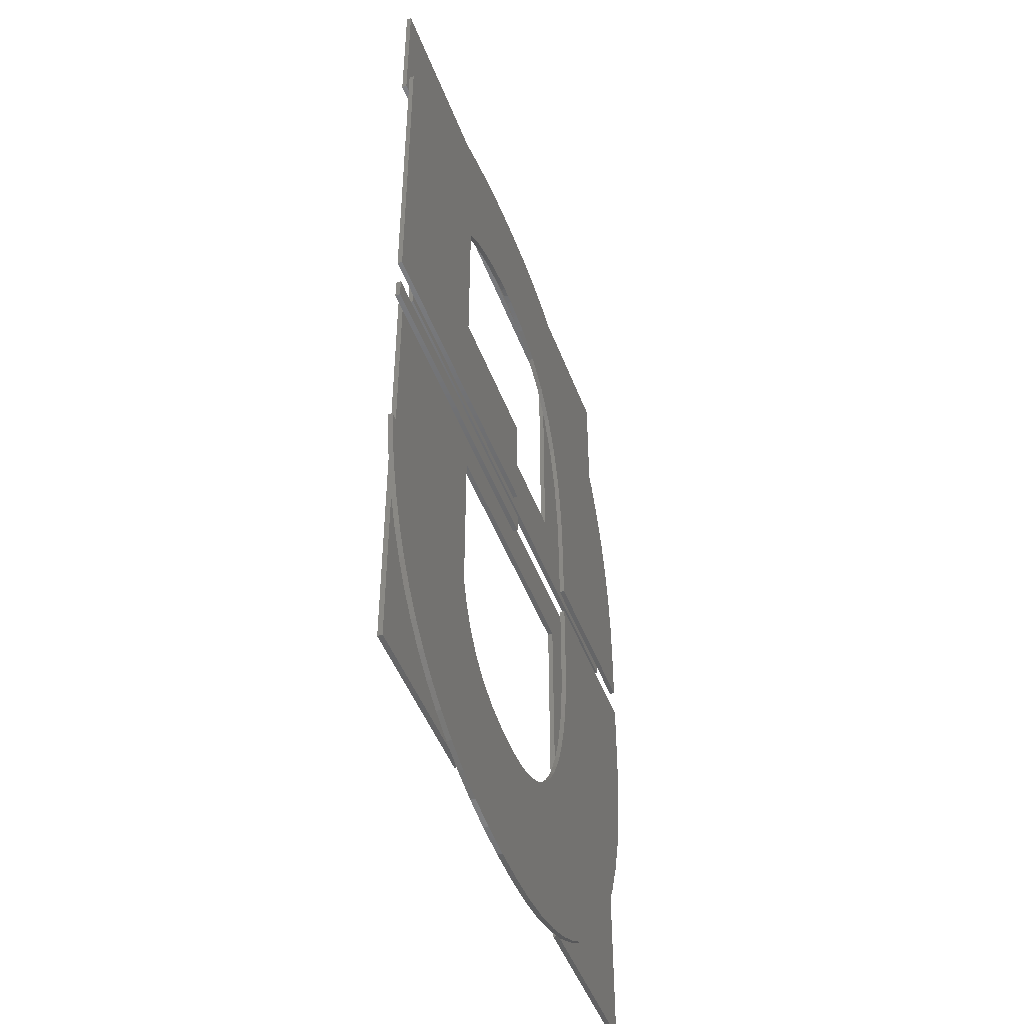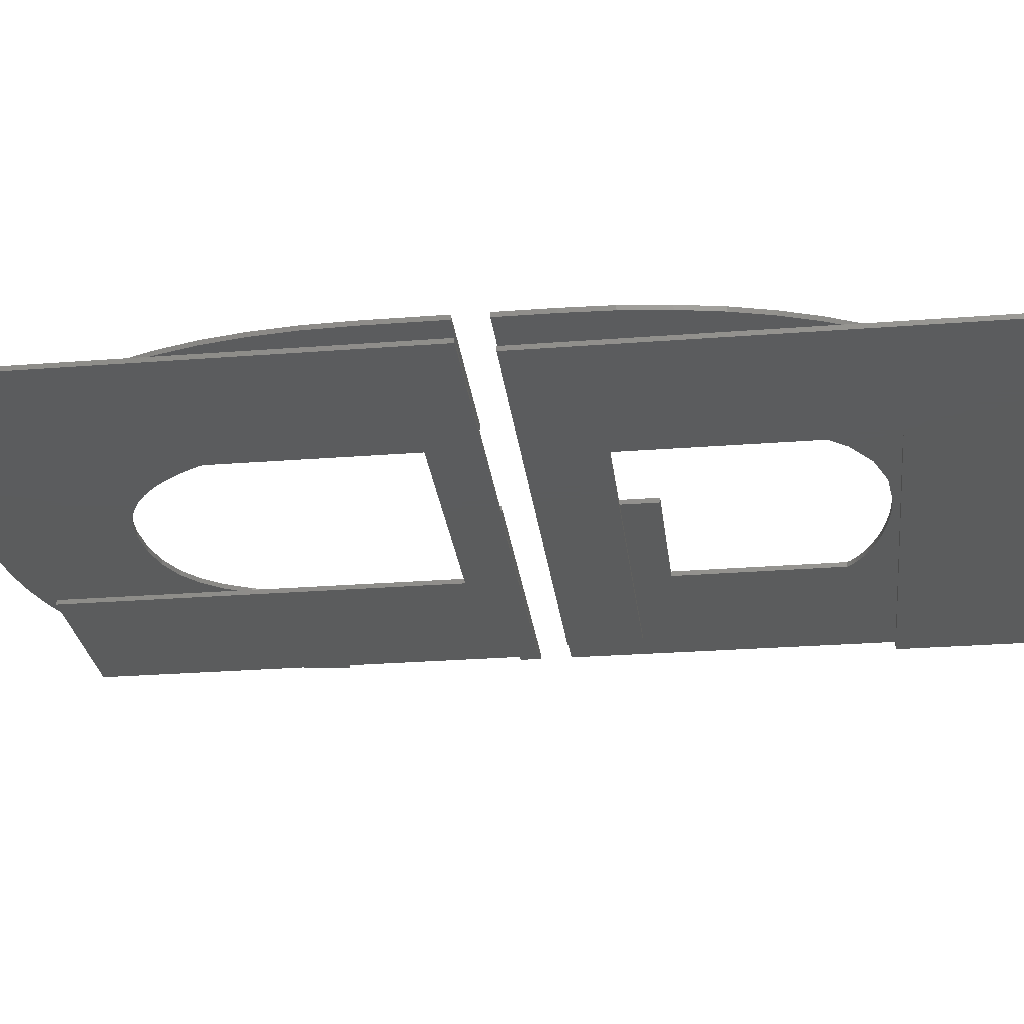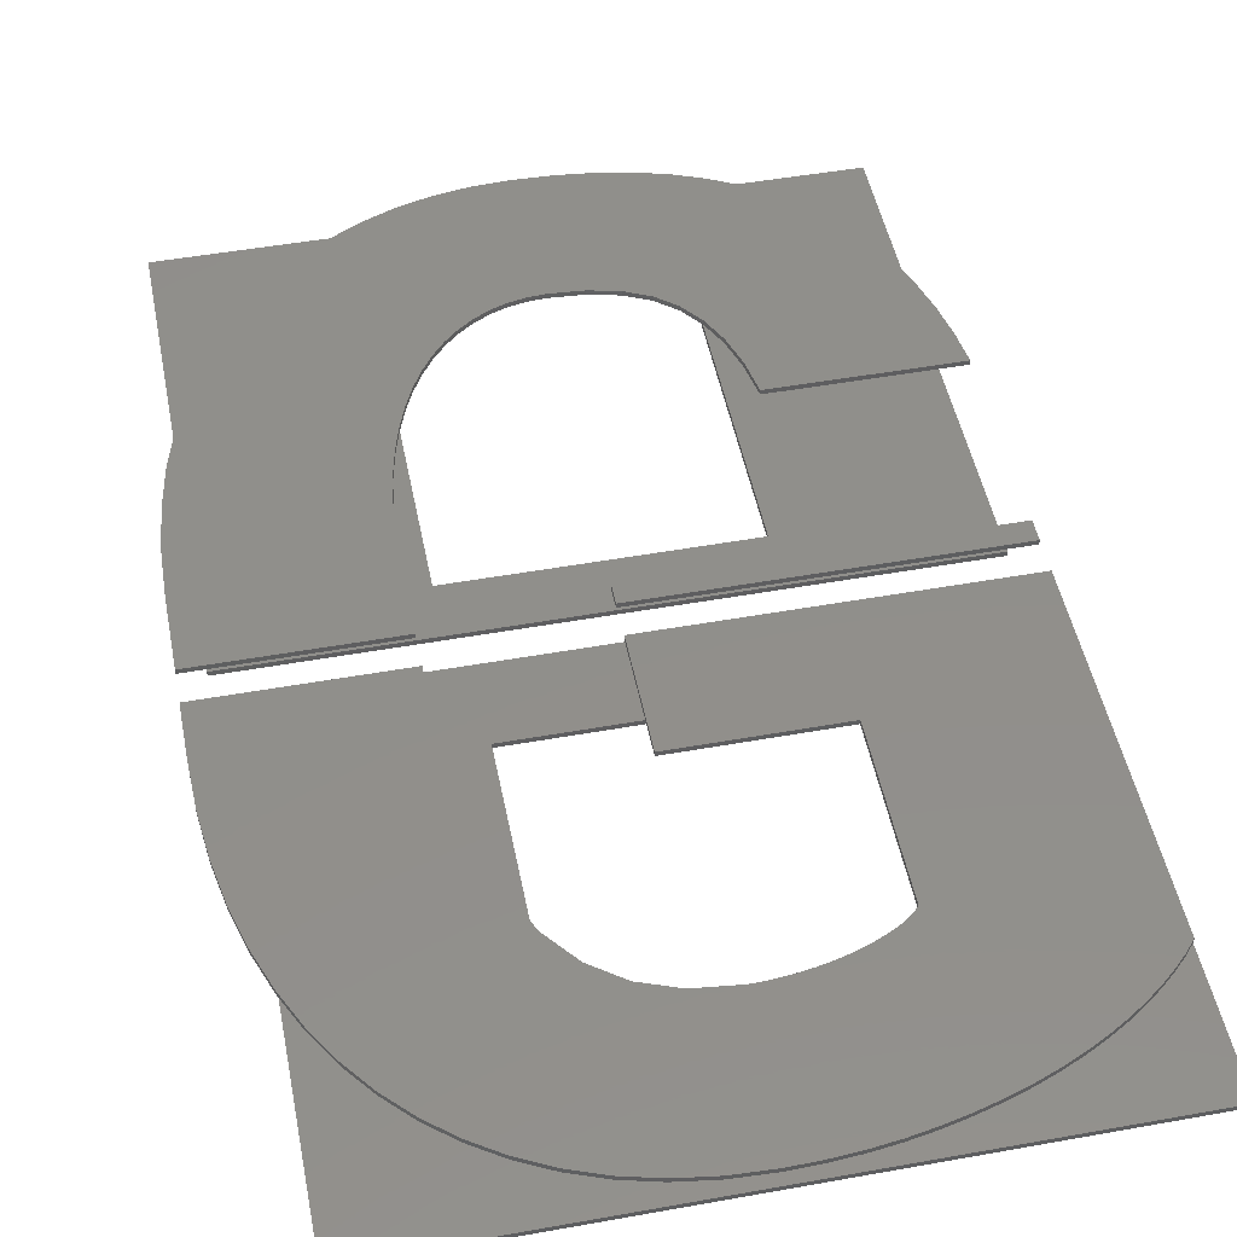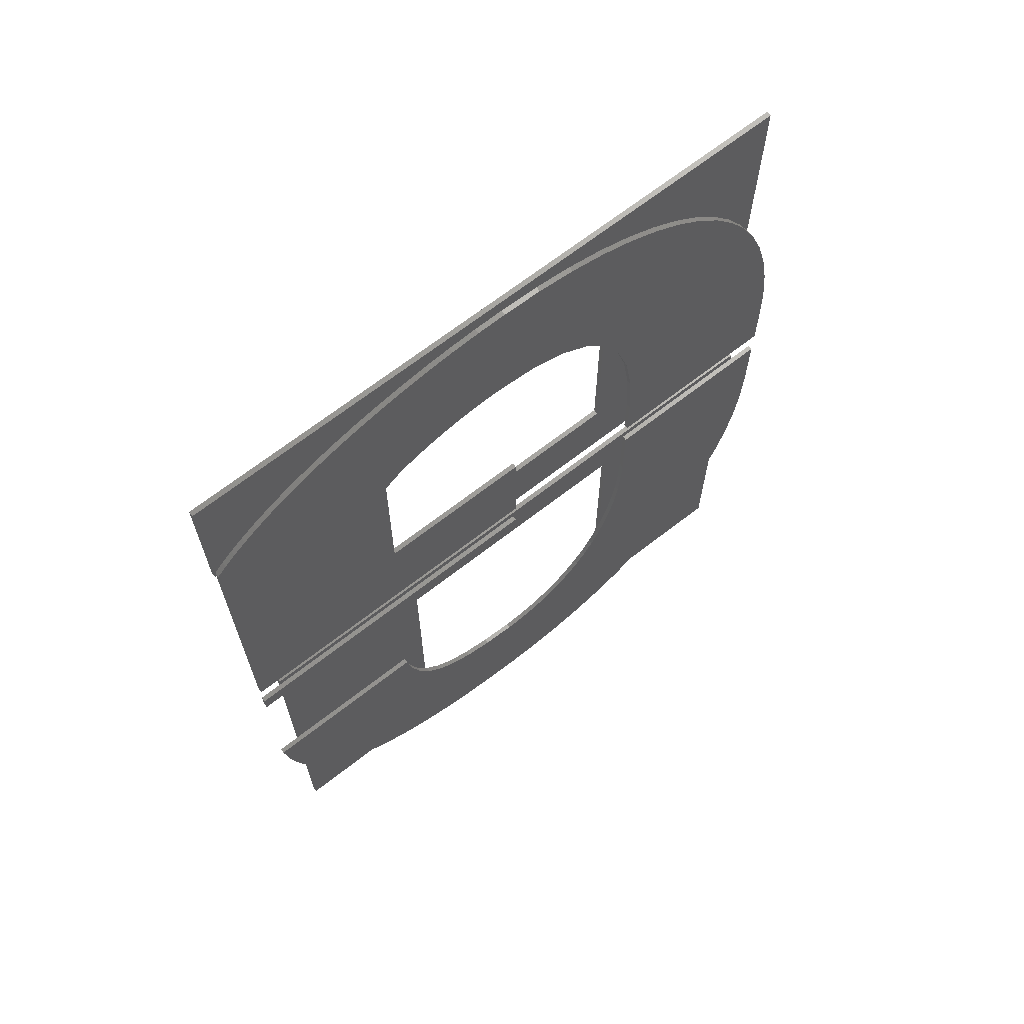
<metadata>
{"format":"stl","ext":"stl","renderer":"f3d","projection":"perspective","resolution":1024,"background":"white","views":[{"elev":-47.4,"azim":-69.9,"up":"+Y"},{"elev":-27.4,"azim":96.8,"up":"+Z"},{"elev":49.5,"azim":168.8,"up":"+Z"},{"elev":68.1,"azim":-37.9,"up":"+Y"}]}
</metadata>
<code>
# stl→obj: 288 verts, 556 faces
v 7.298 -3.824 21.74
v -3.894 -5.87 21.74
v -3.844 -3.903 21.74
v -1.767 -25.56 21.74
v -4.041 -7.717 21.74
v -4.287 -9.443 21.74
v -4.631 -11.05 21.74
v -5.06 -12.53 21.74
v -9.031 -18.79 21.74
v -3.482 -26.72 21.74
v -5.321 -27.68 21.74
v -5.557 -13.89 21.74
v -6.123 -15.12 21.74
v -6.758 -16.23 21.74
v -9.907 -19.4 21.74
v -7.261 -28.44 21.74
v -7.457 -17.21 21.74
v -8.214 -18.06 21.74
v -10.83 -19.87 21.74
v -9.283 -28.98 21.74
v -11.8 -20.21 21.74
v -11.39 -29.31 21.74
v -12.8 -20.41 21.74
v -13.57 -29.42 21.74
v -13.85 -20.48 21.74
v -15.91 -29.34 21.74
v -15.91 -20.34 21.74
v -18.1 -29.11 21.74
v -17.68 -19.92 21.74
v -20.14 -28.73 21.74
v -22.02 -28.2 21.74
v -19.16 -19.23 21.74
v -23.75 -27.52 21.74
v -25.34 -26.71 21.74
v -20.36 -18.25 21.74
v -26.79 -25.76 21.74
v -28.1 -24.67 21.74
v -21.32 -17.01 21.74
v -29.27 -23.46 21.74
v -30.31 -22.12 21.74
v -31.21 -20.65 21.74
v -22.08 -15.48 21.74
v -31.98 -19.06 21.74
v -32.62 -17.36 21.74
v -22.65 -13.69 21.74
v -33.13 -15.55 21.74
v -23.02 -11.62 21.74
v -33.53 -13.64 21.74
v -33.81 -11.62 21.74
v 7.199 -6.756 21.74
v 6.9 -9.528 21.74
v 6.402 -12.14 21.74
v 5.705 -14.59 21.74
v 4.831 -16.88 21.74
v 3.804 -18.98 21.74
v 2.626 -20.9 21.74
v 1.294 -22.64 21.74
v -0.1749 -24.2 21.74
v 7.298 0.71 21.74
v -3.844 0.71 21.74
v -33.81 -0.595 21.74
v -13.29 0.71 21.74
v -13.29 -0.595 21.74
v -33.81 0.71 21.74
v -3.844 -3.903 22.04
v 7.298 -3.824 22.04
v 7.298 0.71 22.04
v -3.894 -5.87 22.04
v 7.199 -6.756 22.04
v -4.041 -7.717 22.04
v 6.9 -9.528 22.04
v -4.287 -9.443 22.04
v -4.631 -11.05 22.04
v 6.402 -12.14 22.04
v 5.705 -14.59 22.04
v -5.06 -12.53 22.04
v 4.831 -16.88 22.04
v -5.557 -13.89 22.04
v -6.123 -15.12 22.04
v 3.804 -18.98 22.04
v 2.626 -20.9 22.04
v -3.844 0.71 22.04
v -6.758 -16.23 22.04
v 1.294 -22.64 22.04
v -7.457 -17.21 22.04
v -0.1749 -24.2 22.04
v -8.214 -18.06 22.04
v -1.767 -25.56 22.04
v -3.482 -26.72 22.04
v -9.031 -18.79 22.04
v -5.321 -27.68 22.04
v -9.907 -19.4 22.04
v -7.261 -28.44 22.04
v -10.83 -19.87 22.04
v -9.283 -28.98 22.04
v -11.8 -20.21 22.04
v -11.39 -29.31 22.04
v -12.8 -20.41 22.04
v -13.57 -29.42 22.04
v -13.85 -20.48 22.04
v -15.91 -29.34 22.04
v -15.91 -20.34 22.04
v -18.1 -29.11 22.04
v -17.68 -19.92 22.04
v -22.02 -28.2 22.04
v -19.16 -19.23 22.04
v -20.14 -28.73 22.04
v -25.34 -26.71 22.04
v -20.36 -18.25 22.04
v -28.1 -24.67 22.04
v -21.32 -17.01 22.04
v -31.21 -20.65 22.04
v -22.08 -15.48 22.04
v -32.62 -17.36 22.04
v -22.65 -13.69 22.04
v -33.13 -15.55 22.04
v -23.02 -11.62 22.04
v -23.75 -27.52 22.04
v -26.79 -25.76 22.04
v -29.27 -23.46 22.04
v -30.31 -22.12 22.04
v -31.98 -19.06 22.04
v -33.53 -13.64 22.04
v -33.81 -11.62 22.04
v -13.29 0.71 22.04
v -33.81 -0.595 22.04
v -13.29 -0.595 22.04
v -33.81 0.71 22.04
v 5.882 0.71 21.55
v -5.104 -2.454 21.55
v 5.882 -27.3 21.55
v -21.33 -2.454 21.55
v -32.27 0.71 21.55
v -32.27 -27.3 21.55
v -21.33 -27.3 21.55
v -5.104 -27.3 21.55
v -21.33 -27.3 21.25
v -32.27 -27.3 21.25
v -21.33 -2.454 21.25
v -5.104 -2.454 21.25
v 5.882 -27.3 21.25
v -5.104 -27.3 21.25
v 5.882 0.71 21.25
v -32.27 0.71 21.25
v -13.29 2.676 21.74
v -22.78 9.66 21.74
v -13.29 9.66 21.74
v -21.03 21.24 21.74
v -25.24 29.57 21.74
v -23.85 30.03 21.74
v -22.74 20.05 21.74
v -26.54 29.05 21.74
v -27.77 28.49 21.74
v -28.91 27.91 21.74
v -29.97 27.28 21.74
v -30.93 26.63 21.74
v -31.81 25.96 21.74
v -32.59 25.3 21.74
v -33.27 24.64 21.74
v -33.81 2.676 21.74
v -33.85 23.99 21.74
v -3.844 5.958 21.74
v 7.298 5.958 21.74
v 7.298 2.676 21.74
v 7.204 8.891 21.74
v -4.026 9.739 21.74
v 6.92 11.66 21.74
v 6.446 14.28 21.74
v -4.533 13.05 21.74
v 5.783 16.73 21.74
v 4.945 19.01 21.74
v -5.365 15.89 21.74
v 3.947 21.1 21.74
v 2.789 23.01 21.74
v -6.521 18.26 21.74
v 1.472 24.74 21.74
v -3.844 2.676 21.74
v 0.002191 26.28 21.74
v -8.015 20.13 21.74
v -1.61 27.62 21.74
v -3.364 28.78 21.74
v -9.858 21.48 21.74
v -5.261 29.74 21.74
v -7.29 30.5 21.74
v -12.05 22.29 21.74
v -9.435 31.04 21.74
v -11.7 31.37 21.74
v -14.59 22.57 21.74
v -14.08 31.47 21.74
v -15.86 31.43 21.74
v -15.24 22.56 21.74
v -15.88 22.53 21.74
v -17.59 31.31 21.74
v -16.52 22.46 21.74
v -17.15 22.38 21.74
v -19.25 31.1 21.74
v -17.77 22.27 21.74
v -18.37 22.14 21.74
v -20.85 30.8 21.74
v -18.95 21.99 21.74
v -19.52 21.83 21.74
v -22.39 30.44 21.74
v -20.05 21.64 21.74
v -20.55 21.45 21.74
v -21.46 21.02 21.74
v -21.86 20.79 21.74
v -22.21 20.55 21.74
v -22.5 20.31 21.74
v 7.204 8.891 22.04
v -4.026 9.739 22.04
v -3.844 5.958 22.04
v -1.61 27.62 22.04
v -4.533 13.05 22.04
v -9.858 21.48 22.04
v -3.364 28.78 22.04
v -5.261 29.74 22.04
v -5.365 15.89 22.04
v -6.521 18.26 22.04
v -7.29 30.5 22.04
v -8.015 20.13 22.04
v -12.05 22.29 22.04
v -9.435 31.04 22.04
v -11.7 31.37 22.04
v -14.59 22.57 22.04
v -14.08 31.47 22.04
v -15.86 31.43 22.04
v -15.24 22.56 22.04
v -15.88 22.53 22.04
v -17.59 31.31 22.04
v -16.52 22.46 22.04
v -17.15 22.38 22.04
v -19.25 31.1 22.04
v -17.77 22.27 22.04
v -18.37 22.14 22.04
v -20.85 30.8 22.04
v -18.95 21.99 22.04
v -19.52 21.83 22.04
v -22.39 30.44 22.04
v -20.05 21.64 22.04
v -23.85 30.03 22.04
v -20.55 21.45 22.04
v -21.03 21.24 22.04
v -25.24 29.57 22.04
v -21.46 21.02 22.04
v -21.86 20.79 22.04
v -26.54 29.05 22.04
v -27.77 28.49 22.04
v -22.21 20.55 22.04
v 7.298 5.958 22.04
v 6.92 11.66 22.04
v 6.446 14.28 22.04
v 5.783 16.73 22.04
v 4.945 19.01 22.04
v 3.947 21.1 22.04
v 2.789 23.01 22.04
v 1.472 24.74 22.04
v 0.002191 26.28 22.04
v 7.298 2.676 22.04
v -3.844 2.676 22.04
v -22.78 9.66 22.04
v -13.29 2.676 22.04
v -13.29 9.66 22.04
v -22.5 20.31 22.04
v -28.91 27.91 22.04
v -22.74 20.05 22.04
v -29.97 27.28 22.04
v -30.93 26.63 22.04
v -31.81 25.96 22.04
v -32.59 25.3 22.04
v -33.27 24.64 22.04
v -33.85 23.99 22.04
v -33.81 2.676 22.04
v 4.858 32.02 21.55
v -6.247 23 21.55
v 4.858 2.676 21.55
v -33.89 32.02 21.55
v -33.89 23 21.55
v -6.247 7.407 21.55
v -30.82 2.676 21.55
v -30.82 7.407 21.55
v -6.247 23 21.25
v 4.858 2.676 21.25
v -6.247 7.407 21.25
v -30.82 2.676 21.25
v -30.82 7.407 21.25
v 4.858 32.02 21.25
v -33.89 32.02 21.25
v -33.89 23 21.25
f 1 2 3
f 4 5 2
f 4 6 5
f 4 7 6
f 4 8 7
f 9 10 11
f 4 12 8
f 4 13 12
f 4 14 13
f 15 11 16
f 4 17 14
f 4 18 17
f 10 9 18
f 19 16 20
f 11 15 9
f 16 19 15
f 21 20 22
f 20 21 19
f 22 23 21
f 24 23 22
f 24 25 23
f 26 25 24
f 25 26 27
f 28 27 26
f 27 28 29
f 30 29 28
f 31 29 30
f 29 31 32
f 33 32 31
f 34 32 33
f 32 34 35
f 36 35 34
f 37 35 36
f 35 37 38
f 39 38 37
f 40 38 39
f 41 38 40
f 38 41 42
f 43 42 41
f 44 42 43
f 42 44 45
f 46 45 44
f 45 46 47
f 48 47 46
f 47 48 49
f 2 1 50
f 2 50 51
f 2 51 52
f 2 52 53
f 2 53 54
f 2 54 55
f 2 55 56
f 2 56 57
f 2 57 58
f 2 58 4
f 18 4 10
f 1 3 59
f 59 3 60
f 61 62 63
f 62 61 64
f 65 66 67
f 68 66 65
f 66 68 69
f 69 70 71
f 72 71 70
f 73 74 72
f 74 73 75
f 75 76 77
f 78 77 76
f 79 80 78
f 80 79 81
f 65 67 82
f 70 69 68
f 71 72 74
f 76 75 73
f 77 78 80
f 83 81 79
f 81 83 84
f 85 84 83
f 84 85 86
f 87 86 85
f 86 87 88
f 88 87 89
f 90 89 87
f 89 90 91
f 92 91 90
f 91 92 93
f 94 93 92
f 93 94 95
f 96 95 94
f 95 96 97
f 98 97 96
f 98 99 97
f 100 99 98
f 101 100 102
f 100 101 99
f 103 102 104
f 102 103 101
f 105 104 106
f 104 107 103
f 108 106 109
f 110 109 111
f 104 105 107
f 112 111 113
f 114 113 115
f 116 115 117
f 106 118 105
f 106 108 118
f 109 119 108
f 109 110 119
f 111 120 110
f 111 121 120
f 111 112 121
f 113 122 112
f 113 114 122
f 115 116 114
f 117 123 116
f 123 117 124
f 125 126 127
f 126 125 128
f 2 65 3
f 65 2 68
f 5 68 2
f 68 5 70
f 6 70 5
f 70 6 72
f 7 72 6
f 72 7 73
f 8 73 7
f 73 8 76
f 12 76 8
f 76 12 78
f 13 78 12
f 78 13 79
f 14 79 13
f 79 14 83
f 17 83 14
f 83 17 85
f 18 85 17
f 85 18 87
f 18 90 87
f 90 18 9
f 9 92 90
f 92 9 15
f 15 94 92
f 94 15 19
f 19 96 94
f 96 19 21
f 21 98 96
f 98 21 23
f 23 100 98
f 100 23 25
f 25 102 100
f 102 25 27
f 27 104 102
f 104 27 29
f 29 106 104
f 106 29 32
f 32 109 106
f 109 32 35
f 109 38 111
f 38 109 35
f 111 42 113
f 42 111 38
f 113 45 115
f 45 113 42
f 115 47 117
f 47 115 45
f 47 124 117
f 124 47 49
f 48 124 49
f 124 48 123
f 46 123 48
f 123 46 116
f 44 116 46
f 116 44 114
f 43 114 44
f 114 43 122
f 41 122 43
f 122 41 112
f 40 112 41
f 112 40 121
f 39 121 40
f 121 39 120
f 37 120 39
f 120 37 110
f 37 119 110
f 119 37 36
f 36 108 119
f 108 36 34
f 34 118 108
f 118 34 33
f 33 105 118
f 105 33 31
f 31 107 105
f 107 31 30
f 30 103 107
f 103 30 28
f 28 101 103
f 101 28 26
f 26 99 101
f 99 26 24
f 24 97 99
f 97 24 22
f 22 95 97
f 95 22 20
f 20 93 95
f 93 20 16
f 16 91 93
f 91 16 11
f 11 89 91
f 89 11 10
f 10 88 89
f 88 10 4
f 4 86 88
f 86 4 58
f 86 57 84
f 57 86 58
f 84 56 81
f 56 84 57
f 81 55 80
f 55 81 56
f 80 54 77
f 54 80 55
f 77 53 75
f 53 77 54
f 75 52 74
f 52 75 53
f 74 51 71
f 51 74 52
f 71 50 69
f 50 71 51
f 69 1 66
f 1 69 50
f 66 59 67
f 59 66 1
f 59 82 67
f 82 59 60
f 3 82 60
f 82 3 65
f 61 127 126
f 127 61 63
f 127 62 125
f 62 127 63
f 62 128 125
f 128 62 64
f 61 128 64
f 128 61 126
f 129 130 131
f 129 132 130
f 133 132 129
f 134 132 133
f 132 134 135
f 131 130 136
f 137 138 139
f 140 141 142
f 141 140 143
f 139 143 140
f 139 144 143
f 144 139 138
f 139 130 132
f 130 139 140
f 135 139 132
f 139 135 137
f 138 135 134
f 135 138 137
f 138 133 144
f 133 138 134
f 143 133 129
f 133 143 144
f 131 143 129
f 143 131 141
f 142 131 136
f 131 142 141
f 142 130 140
f 130 142 136
f 145 146 147
f 148 149 150
f 151 152 149
f 151 153 152
f 151 154 153
f 151 155 154
f 151 156 155
f 151 157 156
f 151 158 157
f 151 159 158
f 160 146 145
f 161 146 160
f 151 161 159
f 162 163 164
f 163 162 165
f 166 165 162
f 167 166 168
f 169 168 166
f 168 169 170
f 170 169 171
f 171 172 173
f 173 172 174
f 175 174 172
f 174 175 176
f 162 164 177
f 165 166 167
f 172 171 169
f 176 175 178
f 179 178 175
f 178 179 180
f 180 179 181
f 182 181 179
f 181 182 183
f 183 182 184
f 185 184 182
f 184 185 186
f 186 185 187
f 188 187 185
f 187 188 189
f 190 188 191
f 188 190 189
f 192 190 191
f 193 192 194
f 193 194 195
f 192 193 190
f 196 195 197
f 196 197 198
f 199 198 200
f 195 196 193
f 199 200 201
f 202 201 203
f 150 203 204
f 198 199 196
f 150 204 148
f 149 148 205
f 149 205 206
f 149 206 207
f 201 202 199
f 149 207 208
f 149 208 151
f 203 150 202
f 161 151 146
f 209 210 211
f 212 213 210
f 214 215 216
f 212 217 213
f 212 218 217
f 214 216 219
f 212 220 218
f 221 219 222
f 215 214 220
f 221 222 223
f 219 221 214
f 224 223 225
f 223 224 221
f 226 224 225
f 224 226 227
f 226 228 227
f 229 228 226
f 228 229 230
f 230 229 231
f 232 231 229
f 231 232 233
f 233 232 234
f 235 234 232
f 234 235 236
f 236 235 237
f 238 237 235
f 237 238 239
f 240 239 238
f 239 240 241
f 241 240 242
f 243 242 240
f 242 243 244
f 244 243 245
f 246 245 243
f 247 248 246
f 245 246 248
f 211 249 209
f 210 209 250
f 210 250 251
f 210 251 252
f 210 252 253
f 210 253 254
f 210 254 255
f 210 255 256
f 210 256 257
f 210 257 212
f 220 212 215
f 249 211 258
f 258 211 259
f 260 261 262
f 248 247 263
f 264 263 247
f 263 264 265
f 266 265 264
f 267 265 266
f 268 265 267
f 269 265 268
f 270 265 269
f 271 265 270
f 260 272 261
f 265 271 260
f 260 271 272
f 190 229 226
f 229 190 193
f 193 232 229
f 232 193 196
f 196 235 232
f 235 196 199
f 199 238 235
f 238 199 202
f 202 240 238
f 240 202 150
f 150 243 240
f 243 150 149
f 149 246 243
f 246 149 152
f 152 247 246
f 247 152 153
f 153 264 247
f 264 153 154
f 154 266 264
f 266 154 155
f 155 267 266
f 267 155 156
f 156 268 267
f 268 156 157
f 157 269 268
f 269 157 158
f 158 270 269
f 270 158 159
f 161 270 159
f 270 161 271
f 160 271 161
f 271 160 272
f 160 261 272
f 261 160 145
f 261 147 262
f 147 261 145
f 147 260 262
f 260 147 146
f 260 151 265
f 151 260 146
f 265 208 263
f 208 265 151
f 208 248 263
f 248 208 207
f 207 245 248
f 245 207 206
f 206 244 245
f 244 206 205
f 205 242 244
f 242 205 148
f 148 241 242
f 241 148 204
f 204 239 241
f 239 204 203
f 203 237 239
f 237 203 201
f 201 236 237
f 236 201 200
f 200 234 236
f 234 200 198
f 198 233 234
f 233 198 197
f 197 231 233
f 231 197 195
f 195 230 231
f 230 195 194
f 194 228 230
f 228 194 192
f 192 227 228
f 227 192 191
f 191 224 227
f 224 191 188
f 188 221 224
f 221 188 185
f 185 214 221
f 214 185 182
f 182 220 214
f 220 182 179
f 175 220 179
f 220 175 218
f 172 218 175
f 218 172 217
f 169 217 172
f 217 169 213
f 166 213 169
f 213 166 210
f 162 210 166
f 210 162 211
f 177 211 162
f 211 177 259
f 177 258 259
f 258 177 164
f 258 163 249
f 163 258 164
f 249 165 209
f 165 249 163
f 209 167 250
f 167 209 165
f 250 168 251
f 168 250 167
f 251 170 252
f 170 251 168
f 252 171 253
f 171 252 170
f 253 173 254
f 173 253 171
f 254 174 255
f 174 254 173
f 255 176 256
f 176 255 174
f 256 178 257
f 178 256 176
f 178 212 257
f 212 178 180
f 180 215 212
f 215 180 181
f 181 216 215
f 216 181 183
f 183 219 216
f 219 183 184
f 184 222 219
f 222 184 186
f 186 223 222
f 223 186 187
f 187 225 223
f 225 187 189
f 189 226 225
f 226 189 190
f 273 274 275
f 276 274 273
f 274 276 277
f 278 275 274
f 279 278 280
f 278 279 275
f 281 282 283
f 284 283 282
f 283 284 285
f 282 281 286
f 287 281 288
f 281 287 286
f 283 280 278
f 280 283 285
f 283 274 281
f 274 283 278
f 288 274 277
f 274 288 281
f 288 276 287
f 276 288 277
f 286 276 273
f 276 286 287
f 275 286 273
f 286 275 282
f 284 275 279
f 275 284 282
f 284 280 285
f 280 284 279

</code>
